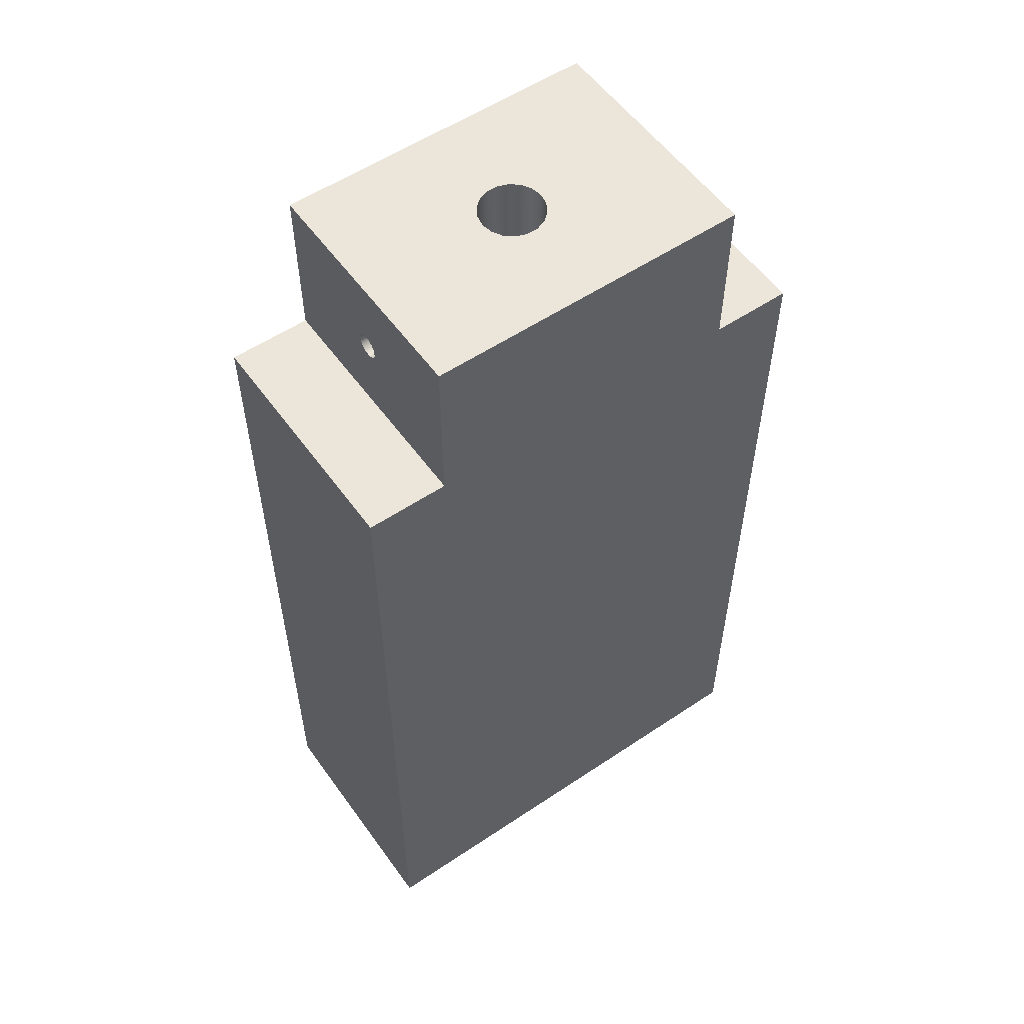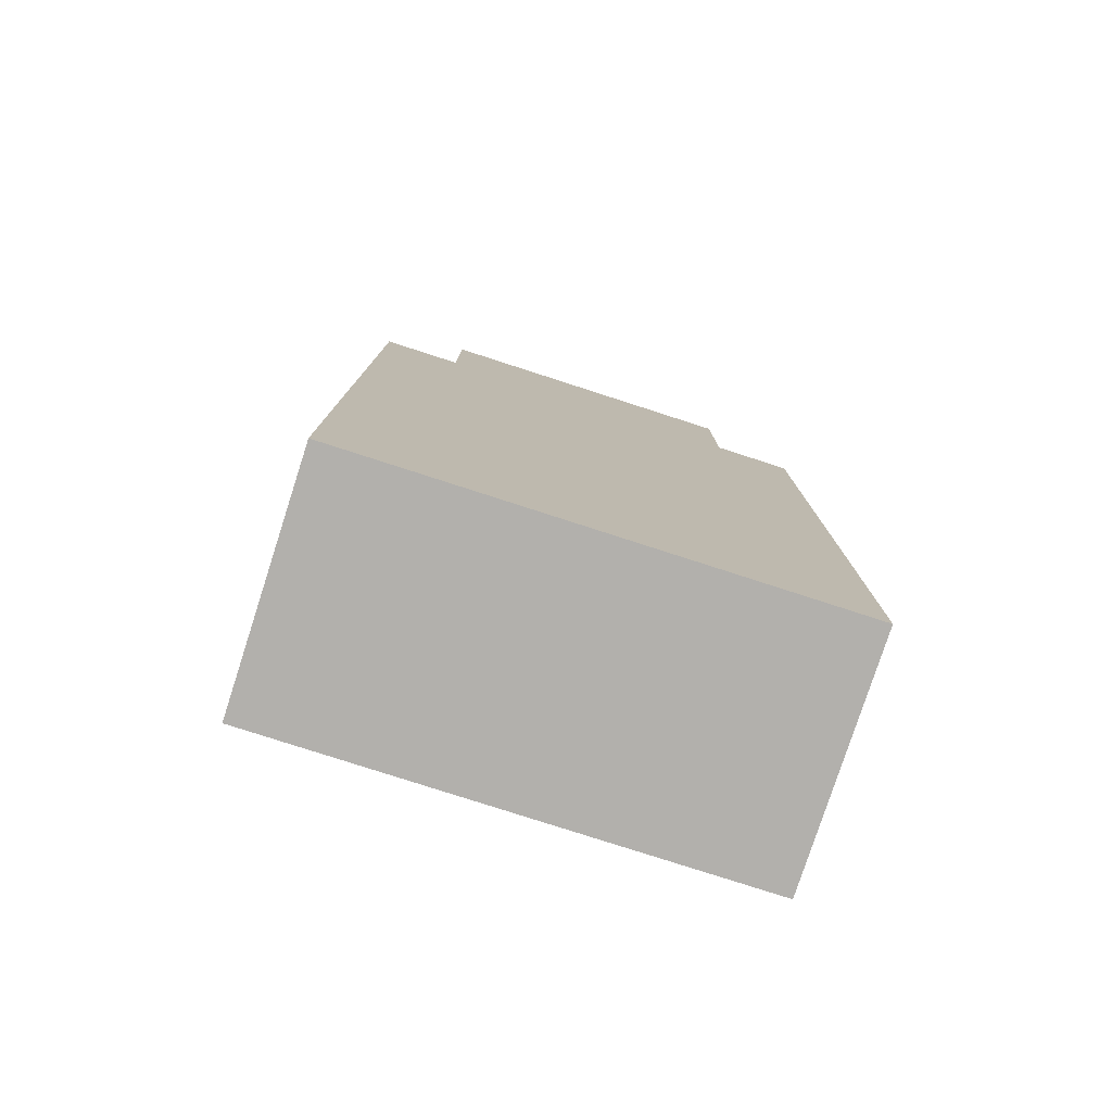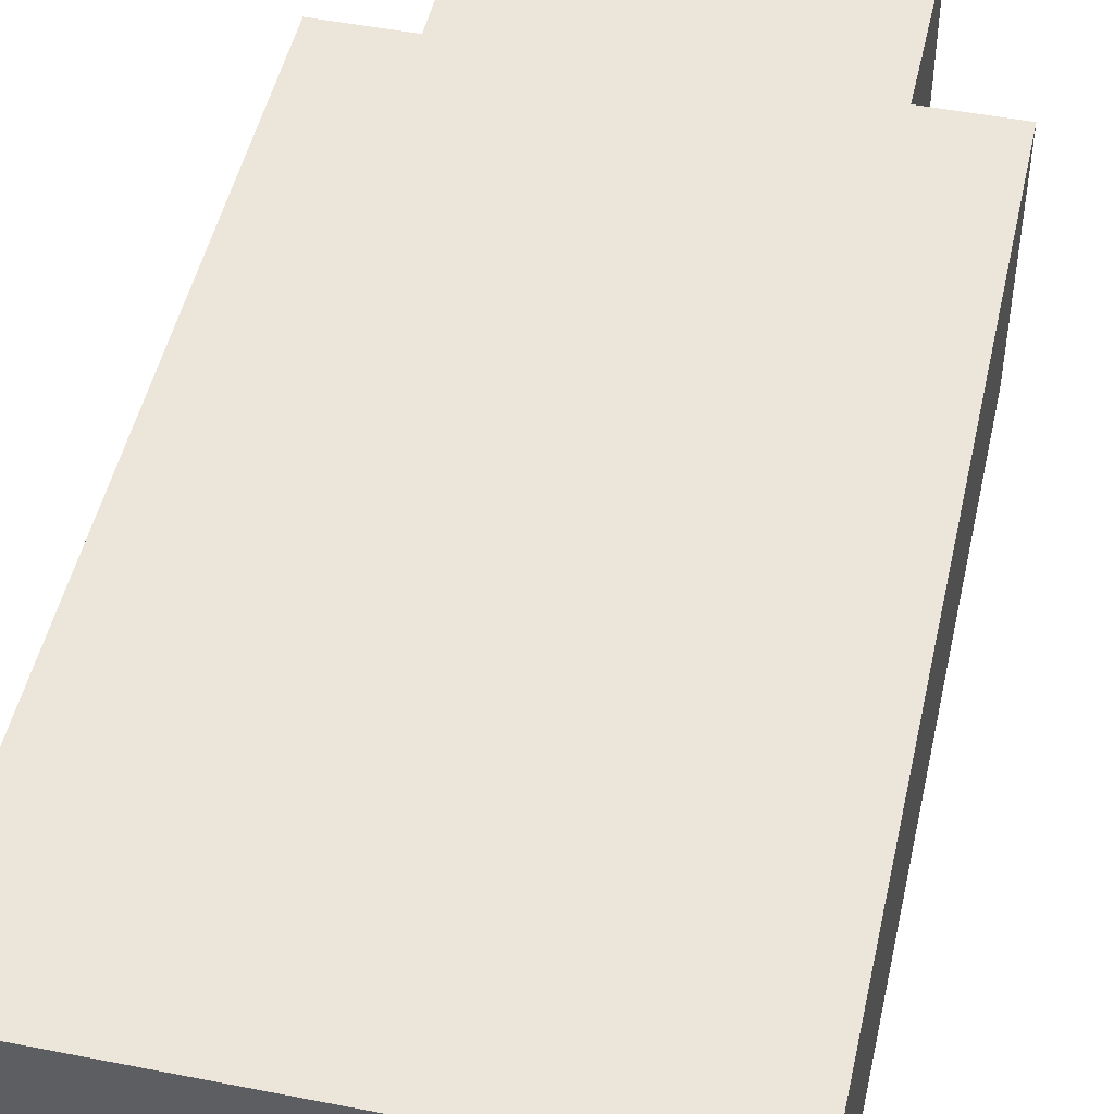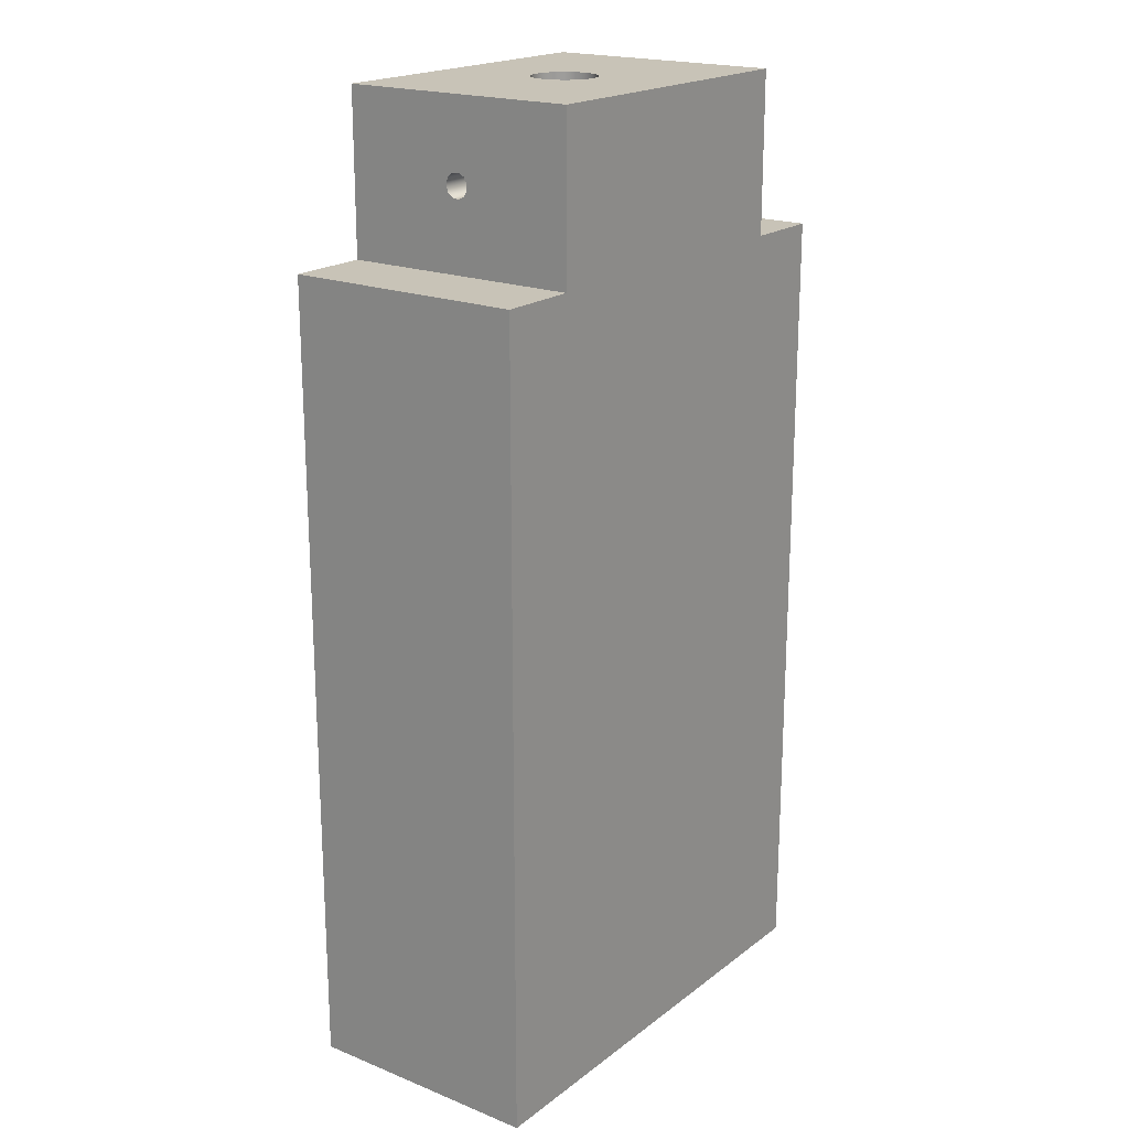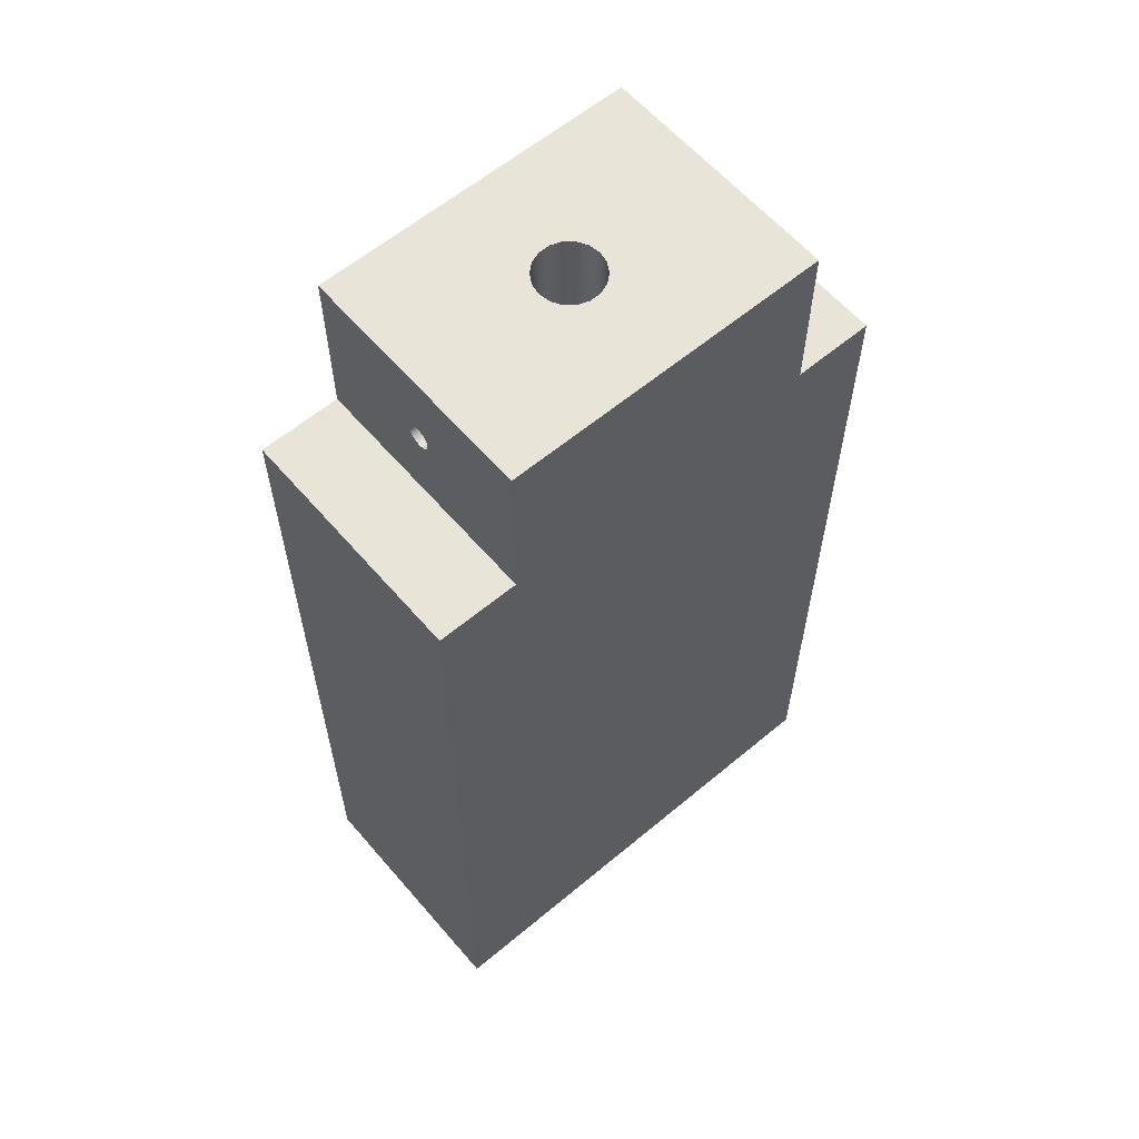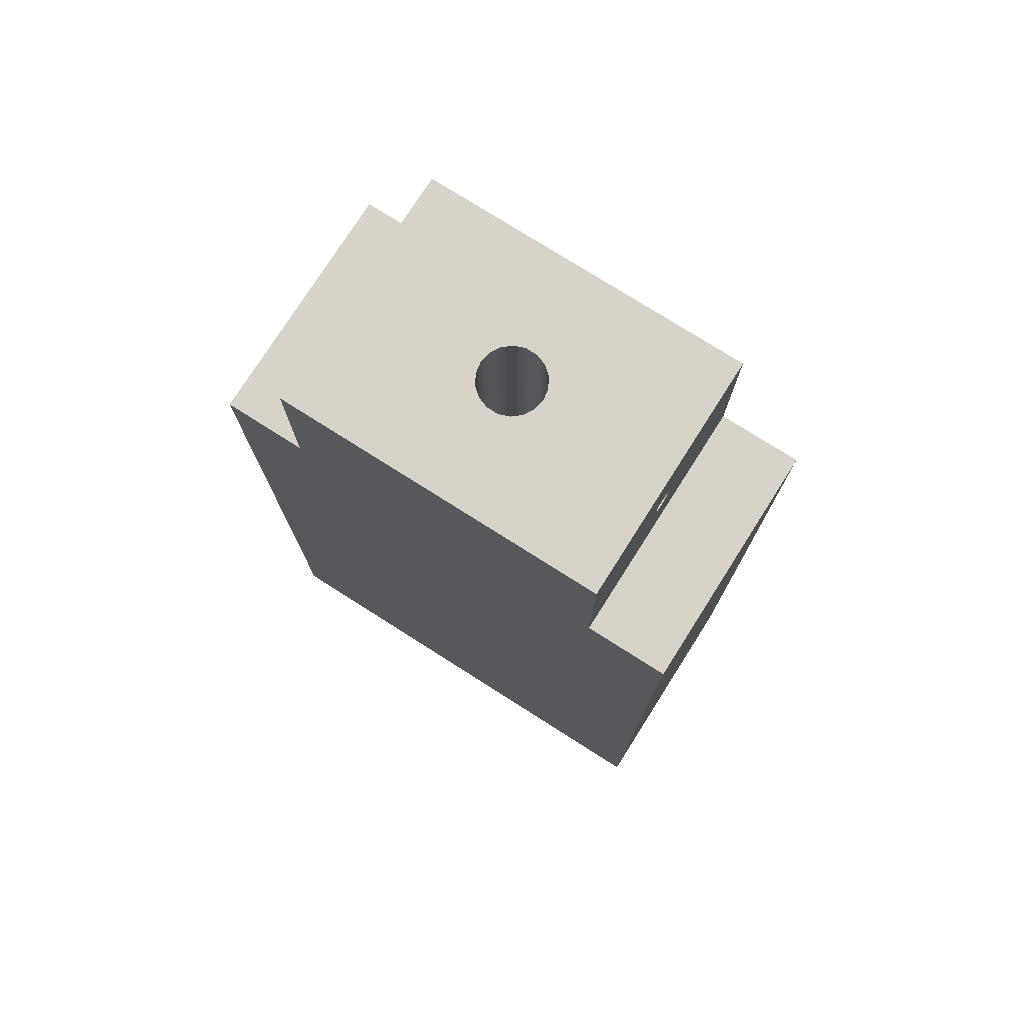
<metadata>
{"format":"obj","ext":"obj","renderer":"f3d","projection":"perspective","resolution":1024,"background":"white","views":[{"elev":55.6,"azim":-35.2,"up":"+Y"},{"elev":-78.8,"azim":-17.9,"up":"+Y"},{"elev":48.5,"azim":12.4,"up":"+Z"},{"elev":19.7,"azim":126.4,"up":"+Y"},{"elev":60.5,"azim":-40.5,"up":"+Y"},{"elev":76.4,"azim":32.4,"up":"+Y"}]}
</metadata>
<code>
v -2 4 0
v -3 4 0
v -3 4 3
v -2 4 3
v -3 4 0
v -3 -6 0
v -3 -6 3
v -3 4 3
v -3 -6 0
v 3 -6 0
v 3 -6 3
v -3 -6 3
v 3 -6 0
v 3 4 0
v 3 4 3
v 3 -6 3
v -2 4 0
v -2 6 0
v 2 6 0
v 2 4 0
v 3 4 0
v 3 -6 0
v -3 -6 0
v -3 4 0
v 3 4 0
v 2 4 0
v 2 4 3
v 3 4 3
v -2 6 3
v -2 4 3
v -3 4 3
v -3 -6 3
v 3 -6 3
v 3 4 3
v 2 4 3
v 2 6 3
v 2 5 1.65
v 2 5.081 1.626
v 2 5.136 1.562
v 2 5.148 1.479
v 2 5.113 1.402
v 2 5.042 1.356
v 2 4.958 1.356
v 2 4.887 1.402
v 2 4.852 1.479
v 2 4.864 1.562
v 2 4.919 1.626
v 2 4 0
v 2 6 0
v 2 6 3
v 2 4 3
v -2 5 1.35
v -2 5.081 1.374
v -2 5.136 1.438
v -2 5.148 1.521
v -2 5.113 1.598
v -2 5.042 1.644
v -2 4.958 1.644
v -2 4.887 1.598
v -2 4.852 1.521
v -2 4.864 1.438
v -2 4.919 1.374
v -2 6 0
v -2 4 0
v -2 4 3
v -2 6 3
v 0.4 6 1.5
v 0.3759 6 1.637
v 0.3064 6 1.757
v 0.2 6 1.846
v 0.06946 6 1.894
v -0.06946 6 1.894
v -0.2 6 1.846
v -0.3064 6 1.757
v -0.3759 6 1.637
v -0.4 6 1.5
v -0.3759 6 1.363
v -0.3064 6 1.243
v -0.2 6 1.154
v -0.06946 6 1.106
v 0.06946 6 1.106
v 0.2 6 1.154
v 0.3064 6 1.243
v 0.3759 6 1.363
v 2 6 0
v -2 6 0
v -2 6 3
v 2 6 3
v 0.4 1 1.5
v 0.3759 1 1.363
v 0.3064 1 1.243
v 0.2 1 1.154
v 0.06946 1 1.106
v -0.06946 1 1.106
v -0.2 1 1.154
v -0.3064 1 1.243
v -0.3759 1 1.363
v -0.4 1 1.5
v -0.3759 1 1.637
v -0.3064 1 1.757
v -0.2 1 1.846
v -0.06946 1 1.894
v 0.06946 1 1.894
v 0.2 1 1.846
v 0.3064 1 1.757
v 0.3759 1 1.637
v 0.4 1 1.5
v 0.3759 1 1.637
v 0.3064 1 1.757
v 0.2 1 1.846
v 0.06946 1 1.894
v -0.06946 1 1.894
v -0.2 1 1.846
v -0.3064 1 1.757
v -0.3759 1 1.637
v -0.4 1 1.5
v -0.3759 1 1.363
v -0.3064 1 1.243
v -0.2 1 1.154
v -0.06946 1 1.106
v 0.06946 1 1.106
v 0.2 1 1.154
v 0.3064 1 1.243
v 0.3759 1 1.363
v 0.4 6 1.5
v 0.3759 6 1.363
v 0.3064 6 1.243
v 0.2 6 1.154
v 0.06946 6 1.106
v -0.06946 6 1.106
v -0.2 6 1.154
v -0.3064 6 1.243
v -0.3759 6 1.363
v -0.4 6 1.5
v -0.3759 6 1.637
v -0.3064 6 1.757
v -0.2 6 1.846
v -0.06946 6 1.894
v 0.06946 6 1.894
v 0.2 6 1.846
v 0.3064 6 1.757
v 0.3759 6 1.637
v 0.4 1 1.5
v 0.4 6 1.5
v -1.5 5 1.35
v -1.5 5.081 1.374
v -1.5 5.136 1.438
v -1.5 5.148 1.521
v -1.5 5.113 1.598
v -1.5 5.042 1.644
v -1.5 4.958 1.644
v -1.5 4.887 1.598
v -1.5 4.852 1.521
v -1.5 4.864 1.438
v -1.5 4.919 1.374
v -2 5 1.35
v -2 4.919 1.374
v -2 4.864 1.438
v -2 4.852 1.521
v -2 4.887 1.598
v -2 4.958 1.644
v -2 5.042 1.644
v -2 5.113 1.598
v -2 5.148 1.521
v -2 5.136 1.438
v -2 5.081 1.374
v -1.5 5 1.35
v -2 5 1.35
v -1.5 5 1.35
v -1.5 4.919 1.374
v -1.5 4.864 1.438
v -1.5 4.852 1.521
v -1.5 4.887 1.598
v -1.5 4.958 1.644
v -1.5 5.042 1.644
v -1.5 5.113 1.598
v -1.5 5.148 1.521
v -1.5 5.136 1.438
v -1.5 5.081 1.374
v 1.5 5 1.65
v 1.5 4.919 1.626
v 1.5 4.864 1.562
v 1.5 4.852 1.479
v 1.5 4.887 1.402
v 1.5 4.958 1.356
v 1.5 5.042 1.356
v 1.5 5.113 1.402
v 1.5 5.148 1.479
v 1.5 5.136 1.562
v 1.5 5.081 1.626
v 1.5 5 1.65
v 1.5 5.081 1.626
v 1.5 5.136 1.562
v 1.5 5.148 1.479
v 1.5 5.113 1.402
v 1.5 5.042 1.356
v 1.5 4.958 1.356
v 1.5 4.887 1.402
v 1.5 4.852 1.479
v 1.5 4.864 1.562
v 1.5 4.919 1.626
v 2 5 1.65
v 2 4.919 1.626
v 2 4.864 1.562
v 2 4.852 1.479
v 2 4.887 1.402
v 2 4.958 1.356
v 2 5.042 1.356
v 2 5.113 1.402
v 2 5.148 1.479
v 2 5.136 1.562
v 2 5.081 1.626
v 1.5 5 1.65
v 2 5 1.65
f 1 2 4
f 4 2 3
f 5 6 8
f 8 6 7
f 9 10 12
f 12 10 11
f 13 14 16
f 16 14 15
f 18 19 17
f 17 19 20
f 17 20 23
f 23 20 22
f 22 20 21
f 23 24 17
f 25 26 28
f 28 26 27
f 36 29 35
f 35 29 30
f 35 30 33
f 33 30 32
f 32 30 31
f 33 34 35
f 38 50 37
f 37 50 51
f 37 51 47
f 47 51 46
f 46 51 45
f 45 51 48
f 45 48 44
f 44 48 43
f 43 48 49
f 43 49 42
f 42 49 41
f 41 49 40
f 40 49 50
f 40 50 39
f 39 50 38
f 53 63 52
f 52 63 64
f 52 64 62
f 62 64 61
f 61 64 60
f 60 64 65
f 60 65 59
f 59 65 58
f 58 65 66
f 58 66 57
f 57 66 56
f 56 66 55
f 55 66 63
f 55 63 54
f 54 63 53
f 68 88 67
f 67 88 85
f 67 85 84
f 84 85 83
f 83 85 82
f 82 85 81
f 81 85 86
f 81 86 80
f 80 86 79
f 79 86 78
f 78 86 77
f 77 86 76
f 76 86 87
f 76 87 75
f 75 87 74
f 74 87 73
f 73 87 72
f 72 87 88
f 72 88 71
f 71 88 70
f 70 88 69
f 69 88 68
f 90 97 89
f 89 97 98
f 89 98 106
f 106 98 99
f 106 99 105
f 105 99 100
f 105 100 104
f 104 100 101
f 104 101 103
f 103 101 102
f 97 90 96
f 96 90 91
f 96 91 95
f 95 91 92
f 95 92 94
f 94 92 93
f 108 142 107
f 107 142 144
f 143 125 124
f 124 125 126
f 124 126 123
f 123 126 127
f 123 127 122
f 122 127 128
f 122 128 121
f 121 128 129
f 121 129 120
f 120 129 130
f 120 130 119
f 119 130 131
f 119 131 118
f 118 131 132
f 118 132 117
f 117 132 133
f 117 133 116
f 116 133 134
f 116 134 115
f 115 134 135
f 115 135 114
f 114 135 136
f 114 136 113
f 113 136 137
f 113 137 112
f 112 137 138
f 112 138 111
f 111 138 139
f 111 139 110
f 110 139 140
f 110 140 109
f 109 140 141
f 109 141 108
f 108 141 142
f 146 166 145
f 145 166 168
f 167 156 155
f 155 156 157
f 155 157 154
f 154 157 158
f 154 158 153
f 153 158 159
f 153 159 152
f 152 159 160
f 152 160 151
f 151 160 161
f 151 161 150
f 150 161 162
f 150 162 149
f 149 162 163
f 149 163 148
f 148 163 164
f 148 164 147
f 147 164 165
f 147 165 146
f 146 165 166
f 170 174 169
f 169 174 175
f 169 175 179
f 179 175 176
f 179 176 178
f 178 176 177
f 174 170 173
f 173 170 171
f 173 171 172
f 181 185 180
f 180 185 186
f 180 186 190
f 190 186 187
f 190 187 189
f 189 187 188
f 185 181 184
f 184 181 182
f 184 182 183
f 192 212 191
f 191 212 214
f 213 202 201
f 201 202 203
f 201 203 200
f 200 203 204
f 200 204 199
f 199 204 205
f 199 205 198
f 198 205 206
f 198 206 197
f 197 206 207
f 197 207 196
f 196 207 208
f 196 208 195
f 195 208 209
f 195 209 194
f 194 209 210
f 194 210 193
f 193 210 211
f 193 211 192
f 192 211 212

</code>
